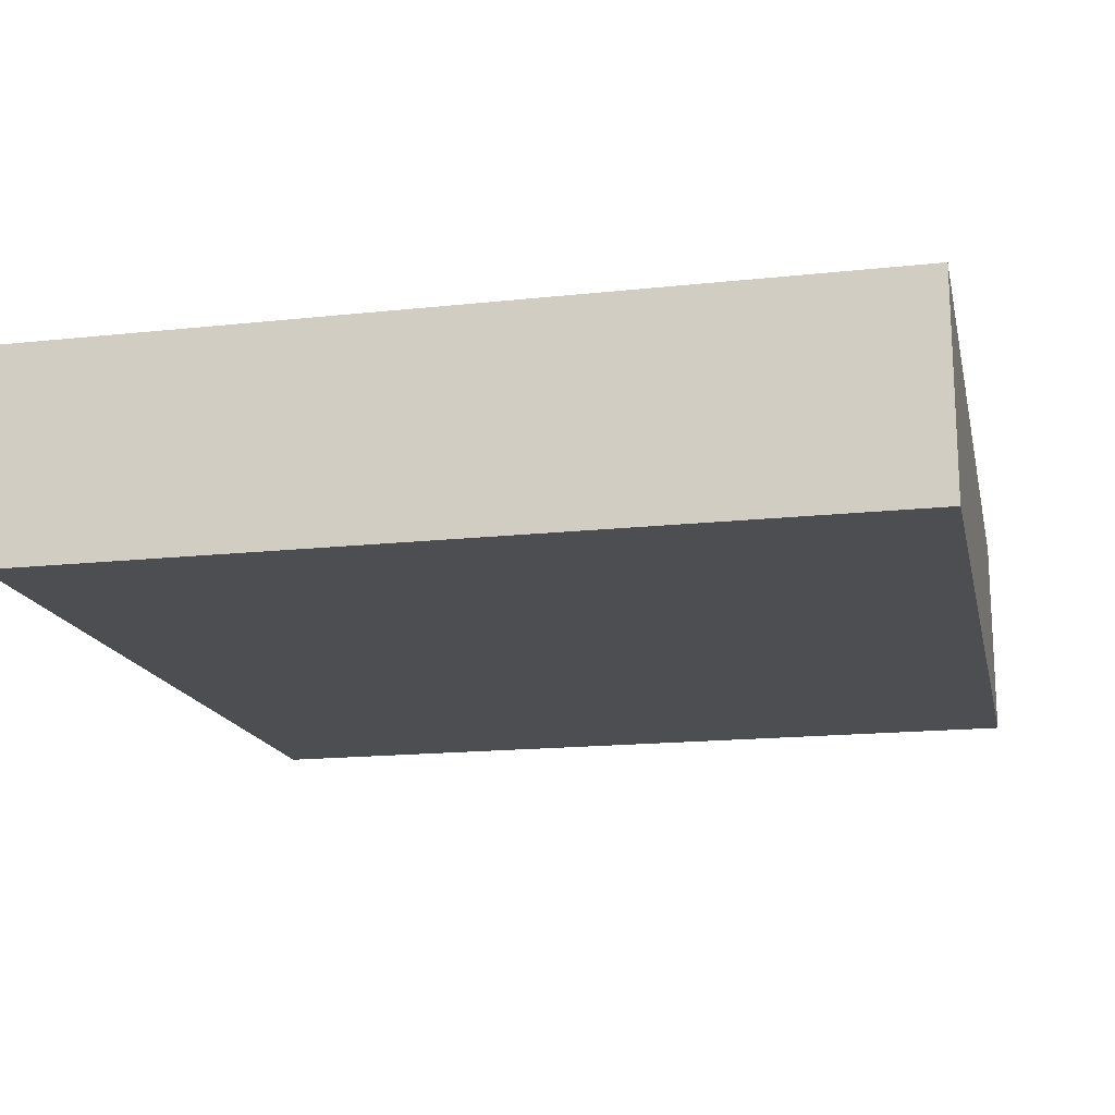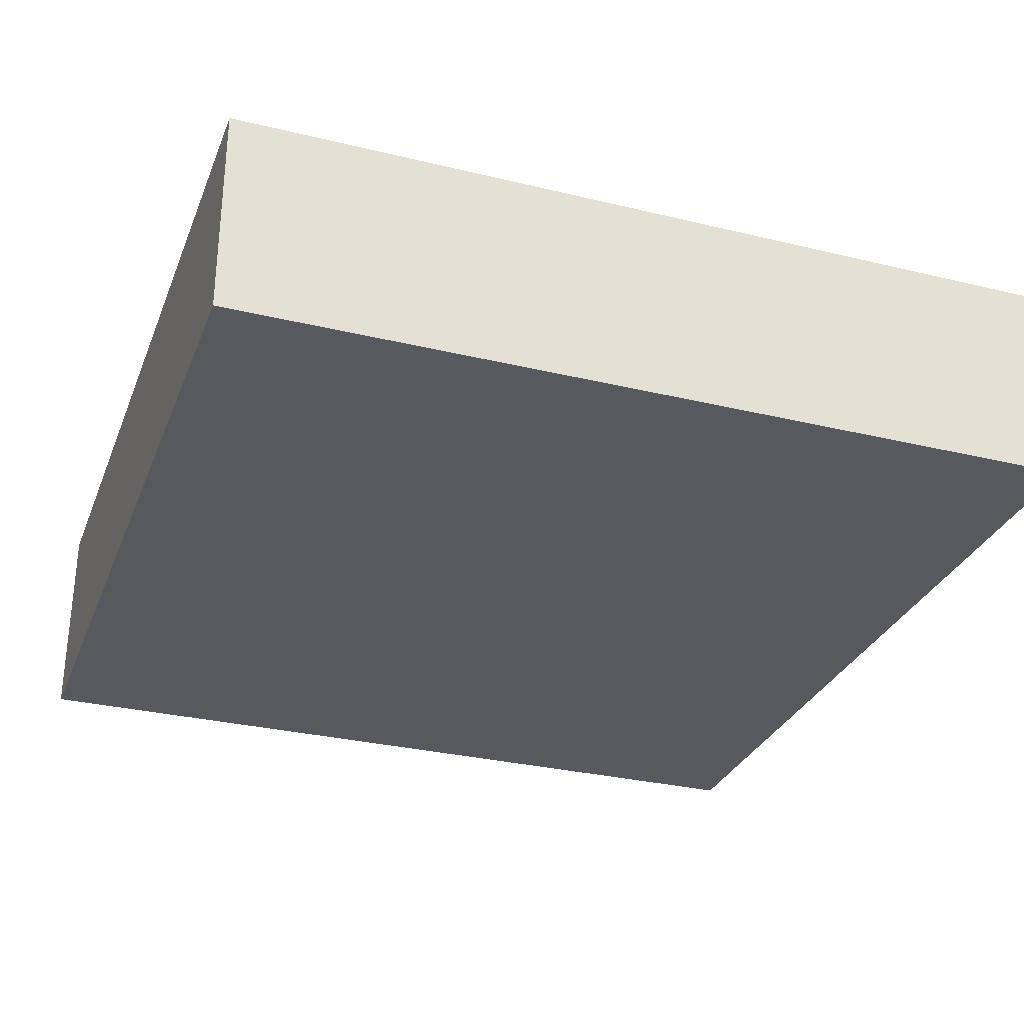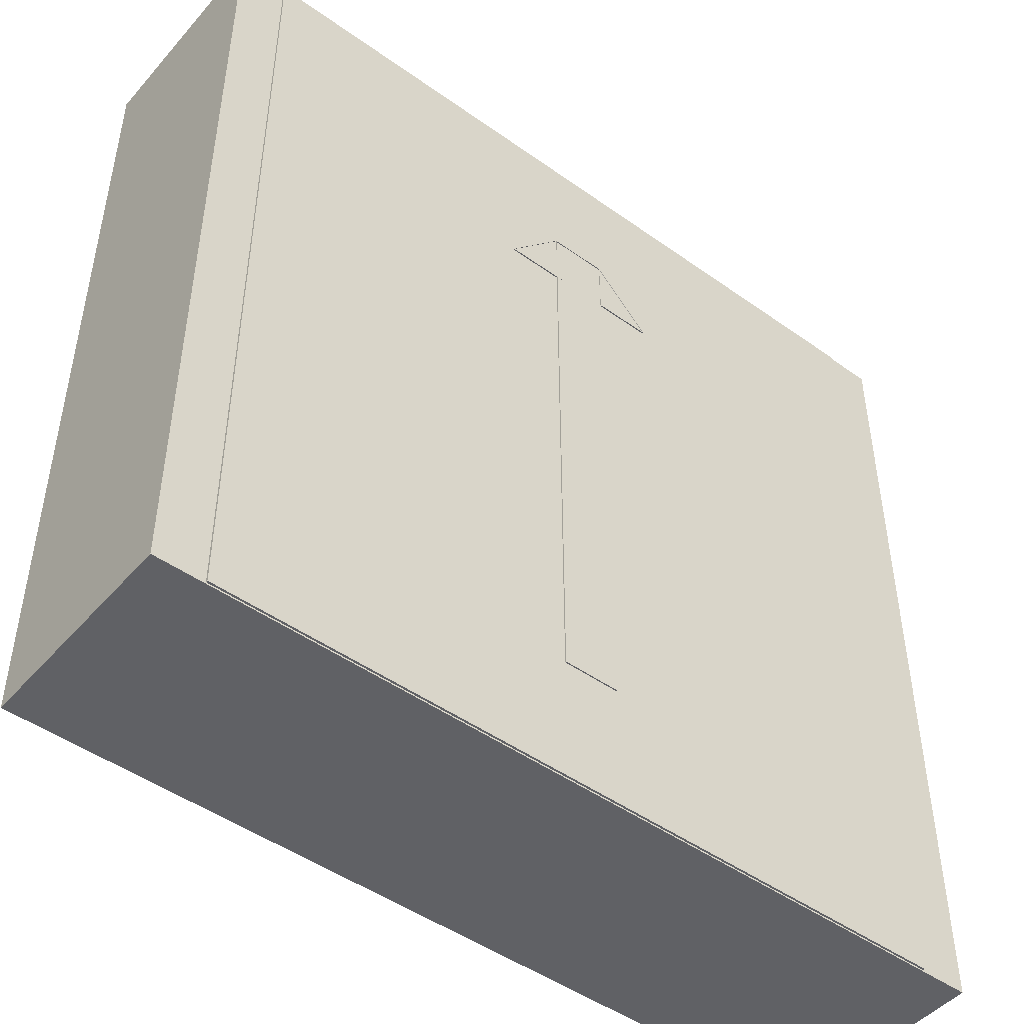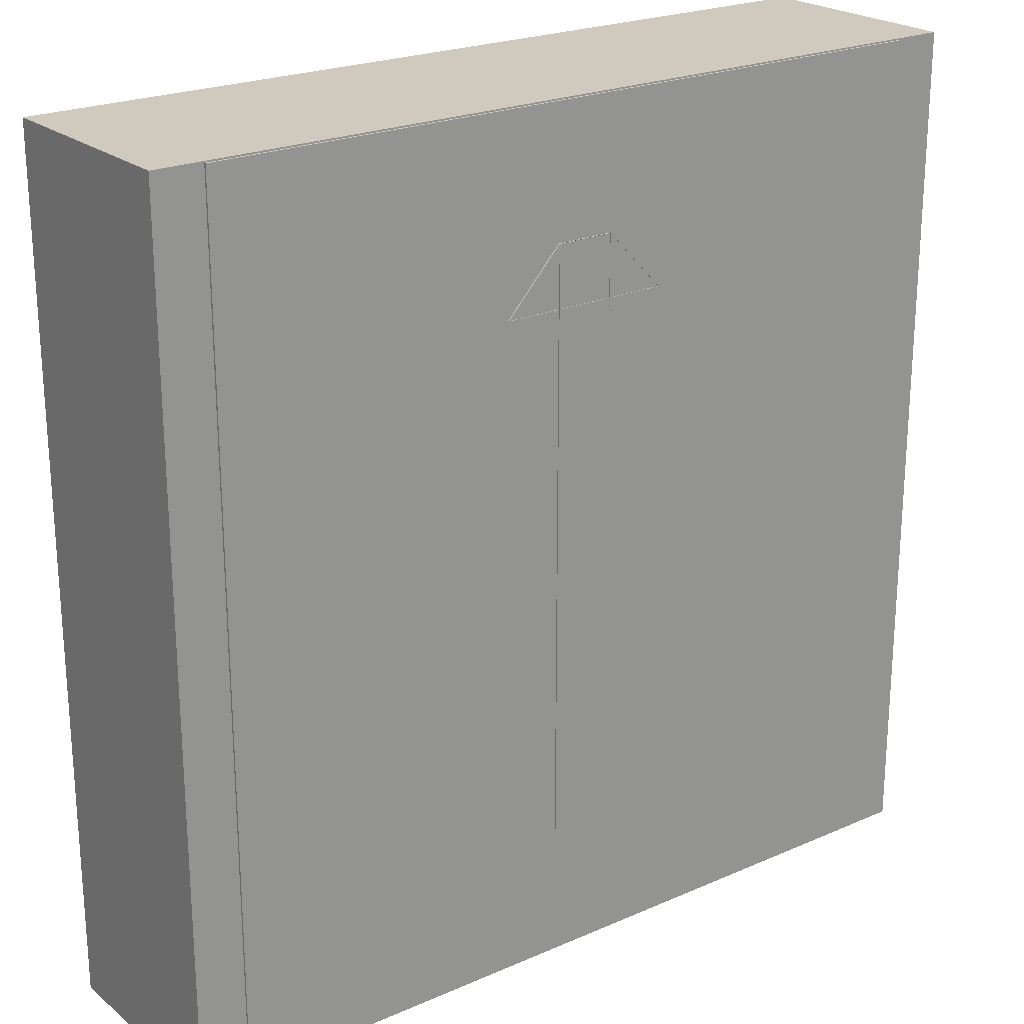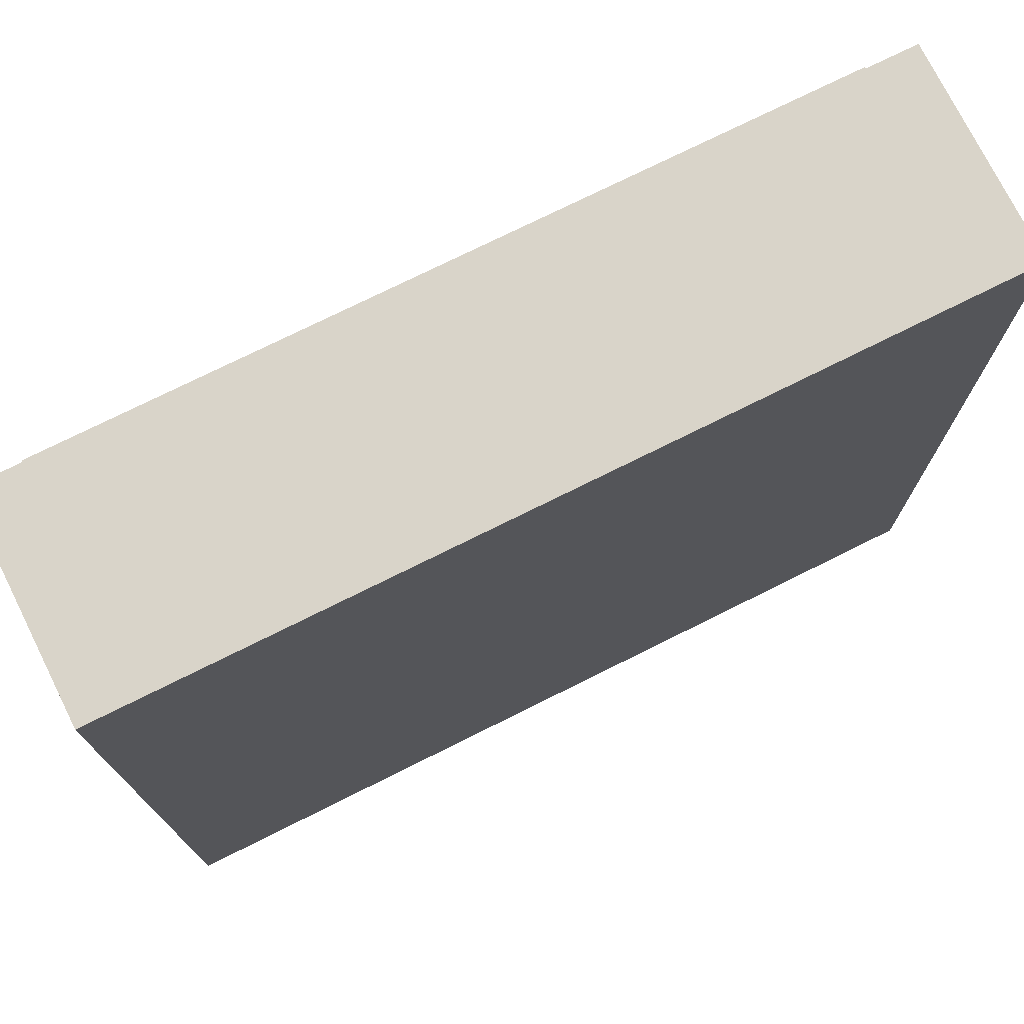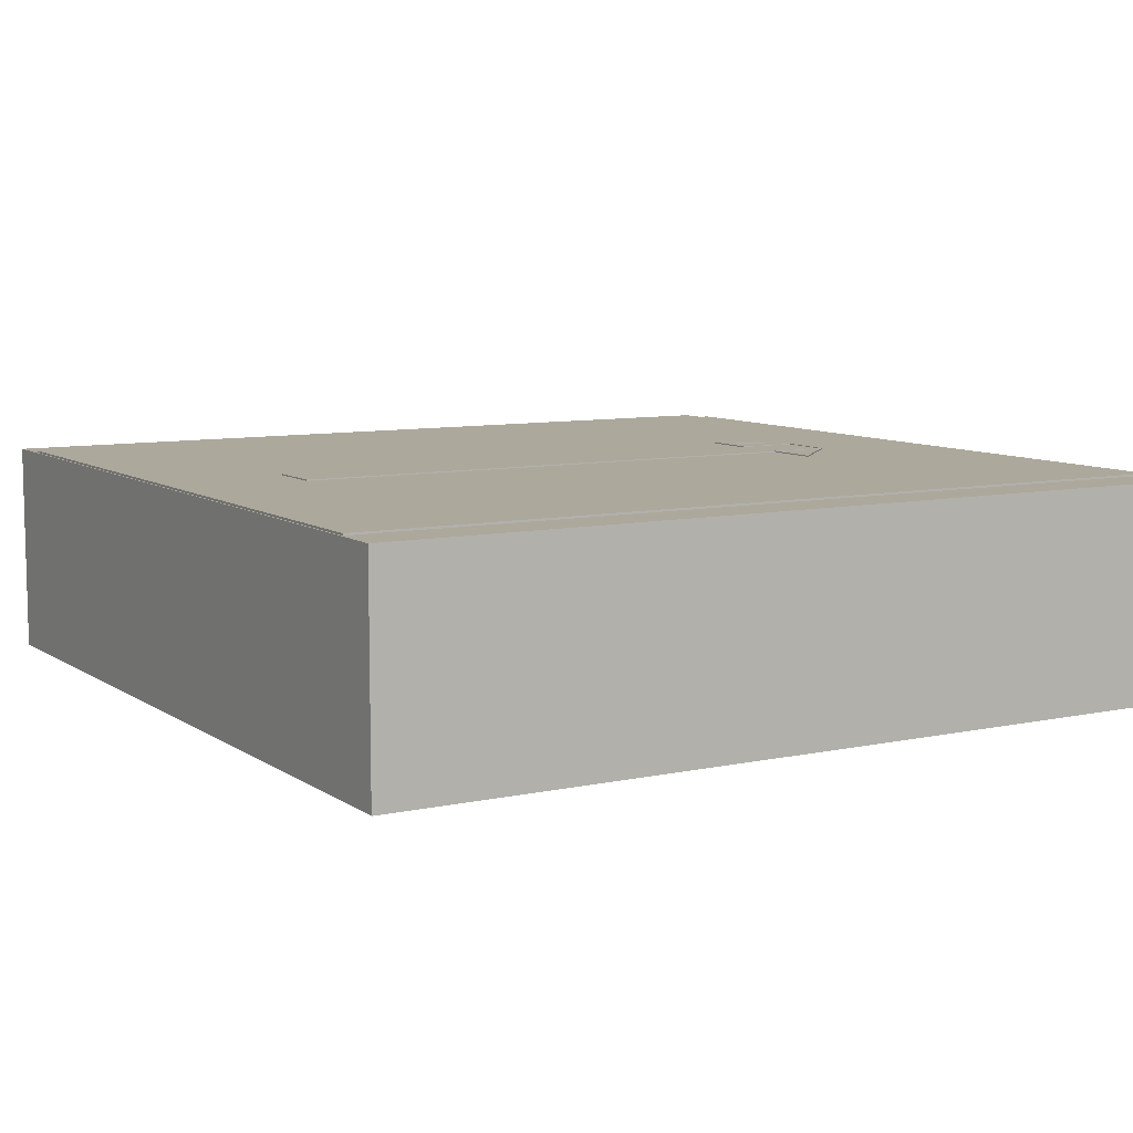
<metadata>
{"format":"obj","ext":"obj","renderer":"f3d","projection":"perspective","resolution":1024,"background":"white","views":[{"elev":-16.6,"azim":-77.6,"up":"+Y"},{"elev":-30.3,"azim":70.7,"up":"+Y"},{"elev":-47.5,"azim":141.2,"up":"+Z"},{"elev":22.8,"azim":143.2,"up":"+Z"},{"elev":74.9,"azim":-26.5,"up":"+Z"},{"elev":8.5,"azim":-120.5,"up":"+Y"}]}
</metadata>
<code>
o Conveyor
g Conveyor
v 0.5 -0.5 0.5
v -0.5 -0.5 0.5
v 0.5 -0.25 0.5
v -0.5 -0.25 0.5
v -0.5 -0.5 -0.5
v -0.5 -0.25 -0.5
v 0.5 -0.5 -0.5
v 0.5 -0.25 -0.5
v 0.03331 -0.247 0.3491
v -0.03331 -0.247 0.3491
v 0.03331 -0.247 0.2788
v -0.03331 -0.247 0.2788
v 0.4425 -0.25 0.4982
v -0.4425 -0.25 0.4982
v 0.4425 -0.25 -0.4982
v -0.4425 -0.25 -0.4982
v 0.4425 -0.2477 0.4982
v -0.4425 -0.2477 0.4982
v 0.03331 -0.2477 0.3495
v -0.03331 -0.2477 0.3495
v 0.4425 -0.2477 -0.4982
v 0.03331 -0.2477 -0.3495
v -0.4425 -0.2477 -0.4982
v -0.03331 -0.2477 -0.3495
v 0.03331 -0.25 0.3495
v -0.03331 -0.25 0.3495
v 0.03331 -0.2462 0.3495
v -0.03331 -0.2462 0.3495
v 0.03331 -0.25 -0.3495
v 0.03331 -0.2462 -0.3495
v -0.03331 -0.25 -0.3495
v -0.03331 -0.2462 -0.3495
v 0.03331 -0.2462 0.2788
v -0.03331 -0.2462 0.2788
v 0.09861 -0.2462 0.2788
v 0.03435 -0.2462 0.3491
v 0.09861 -0.247 0.2788
v 0.03435 -0.247 0.3491
v -0.03395 -0.2462 0.3491
v -0.09997 -0.2462 0.2788
v -0.03395 -0.247 0.3491
v -0.09997 -0.247 0.2788
v -0.03331 -0.2499 0.3491
v -0.03331 -0.2499 0.2788
v -0.03395 -0.2499 0.3491
v -0.09997 -0.2499 0.2788
v 0.03331 -0.2499 0.2788
v 0.03331 -0.2499 0.3491
v 0.09861 -0.2499 0.2788
v 0.03435 -0.2499 0.3491
f 3 4 2 1
f 4 6 5 2
f 6 8 7 5
f 8 3 1 7
f 1 2 5 7
f 13 14 4 3
f 15 13 3 8
f 14 16 6 4
f 16 15 8 6
f 19 20 18 17
f 22 19 17 21
f 20 24 23 18
f 24 22 21 23
f 21 17 13 15
f 22 24 31 29
f 19 22 29 25
f 17 18 14 13
f 20 19 25 26
f 18 23 16 14
f 24 20 26 31
f 23 21 15 16
f 11 12 10 9
f 27 28 26 25
f 30 27 25 29
f 28 32 31 26
f 32 30 29 31
f 27 28 28 27
f 33 27 27 30
f 28 34 32 28
f 34 33 30 32
f 9 10 28 27
f 37 38 36 35
f 41 42 40 39
f 12 11 33 34
f 45 46 44 43
f 41 39 28 10
f 40 42 12 34
f 42 41 10 12
f 49 50 48 47
f 37 35 33 11
f 36 38 9 27
f 38 37 11 9
f 43 44 34 28
f 45 43 28 39
f 44 46 40 34
f 46 45 39 40
f 47 48 27 33
f 49 47 33 35
f 48 50 36 27
f 50 49 35 36

</code>
